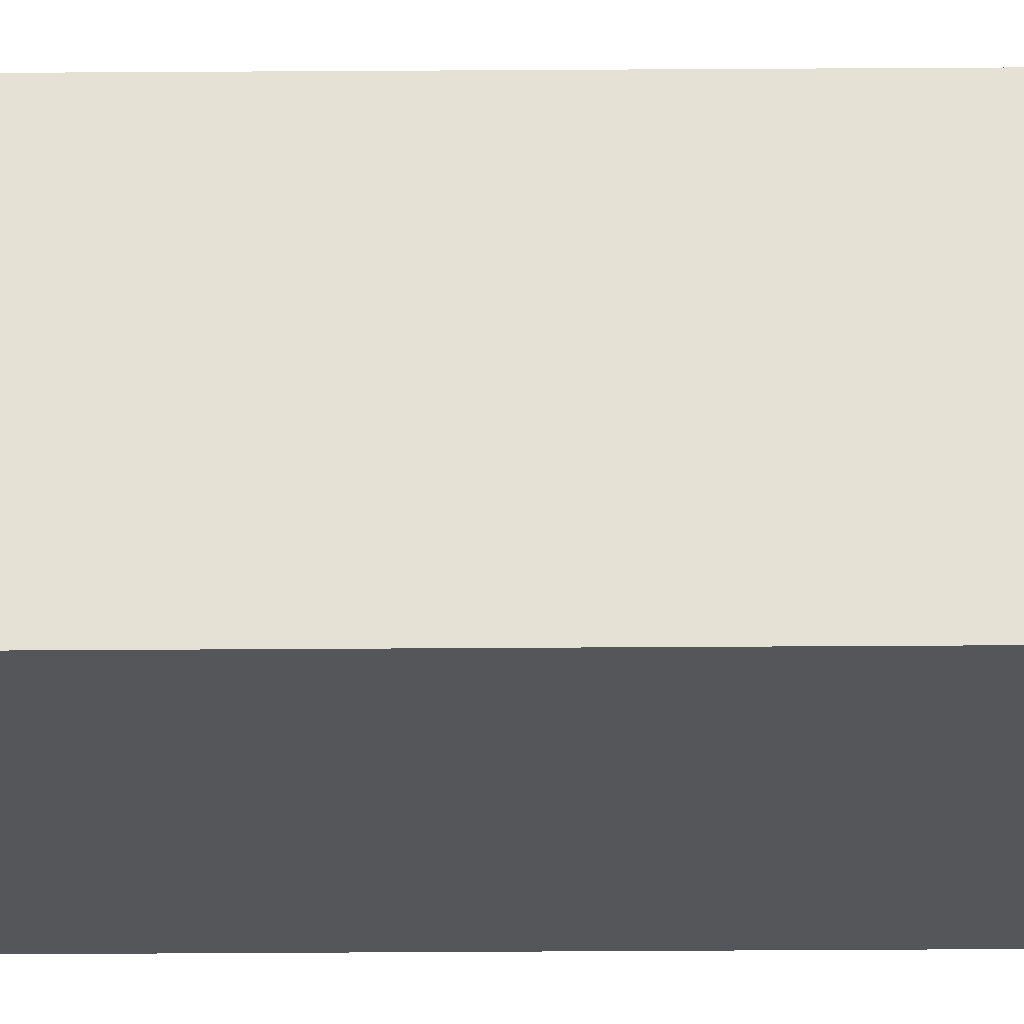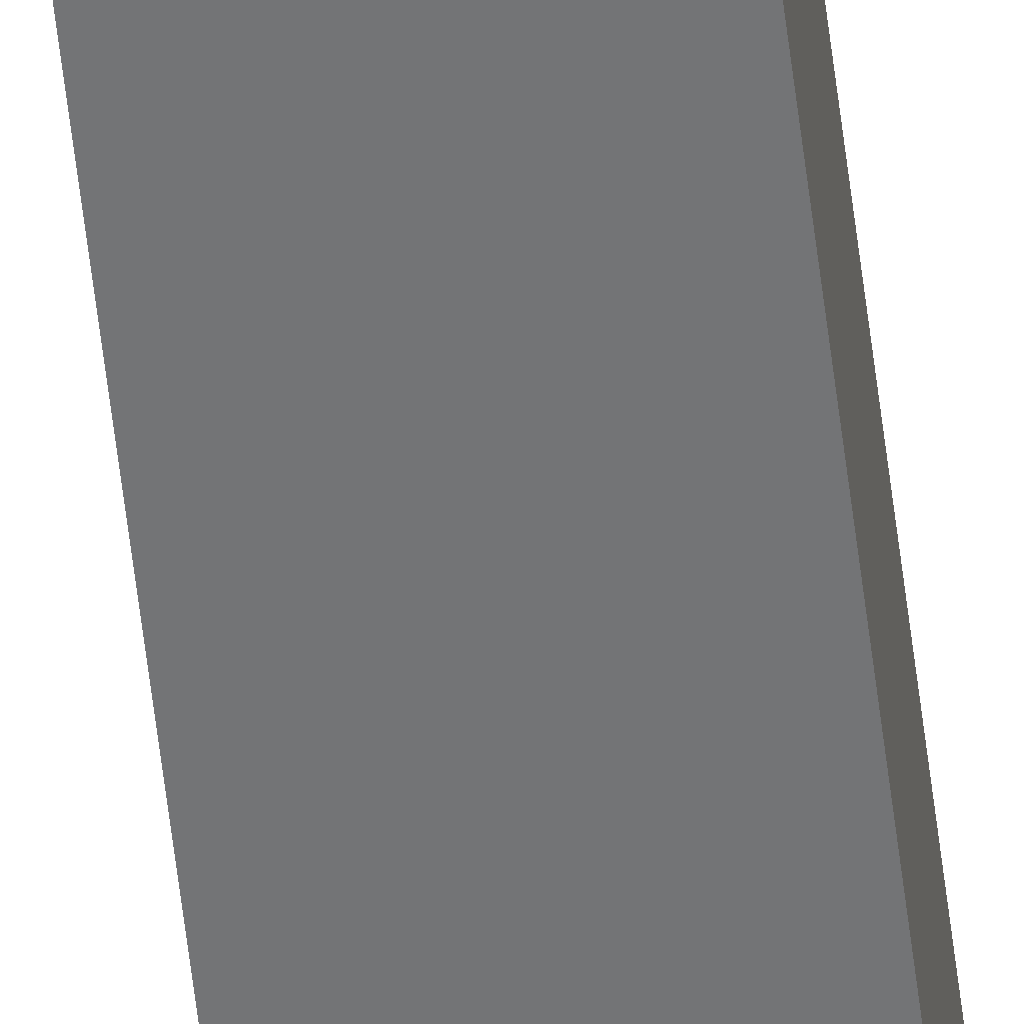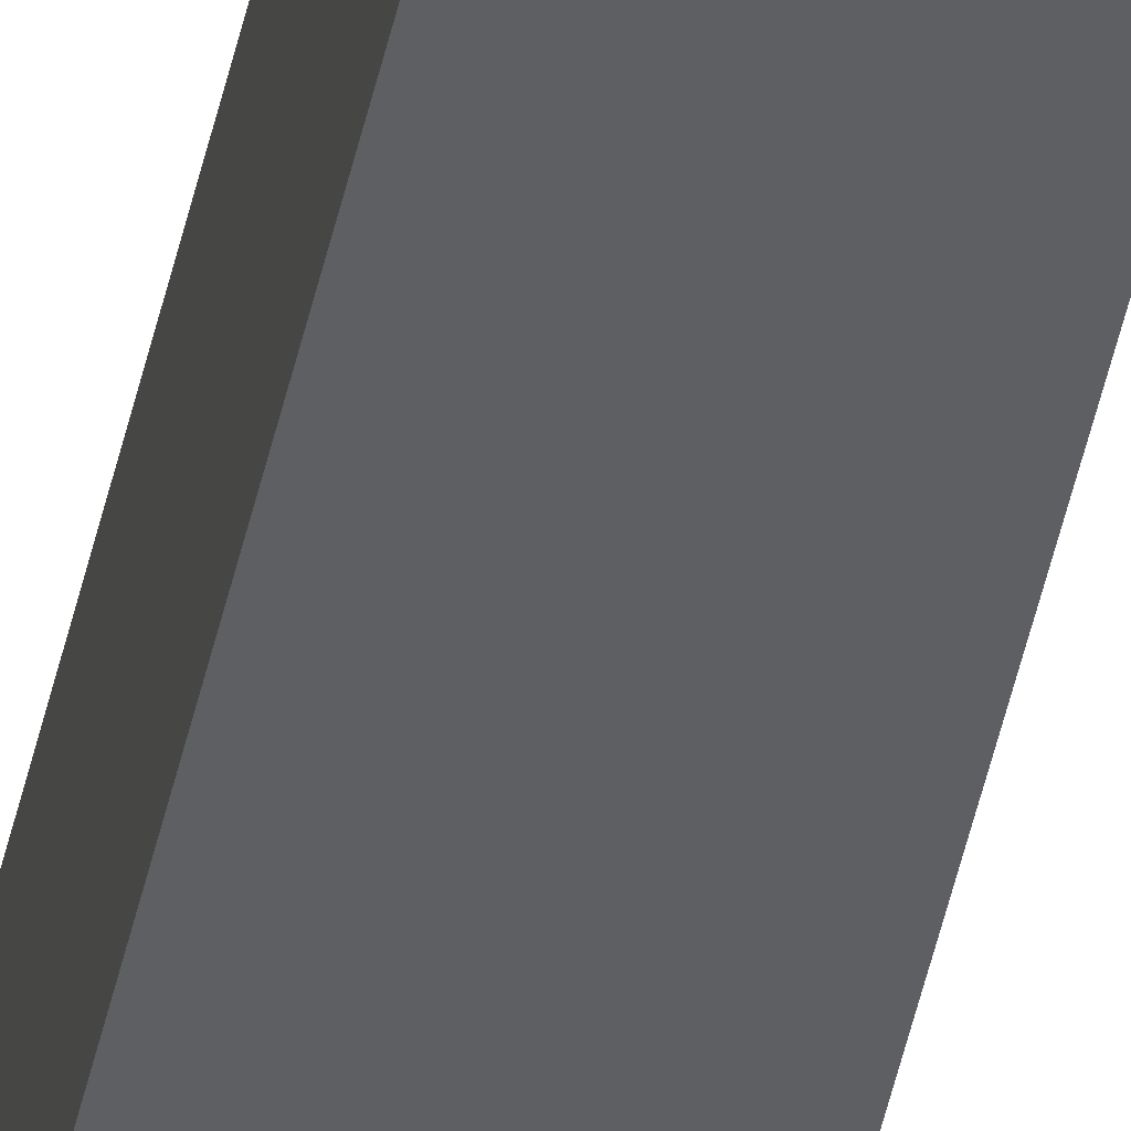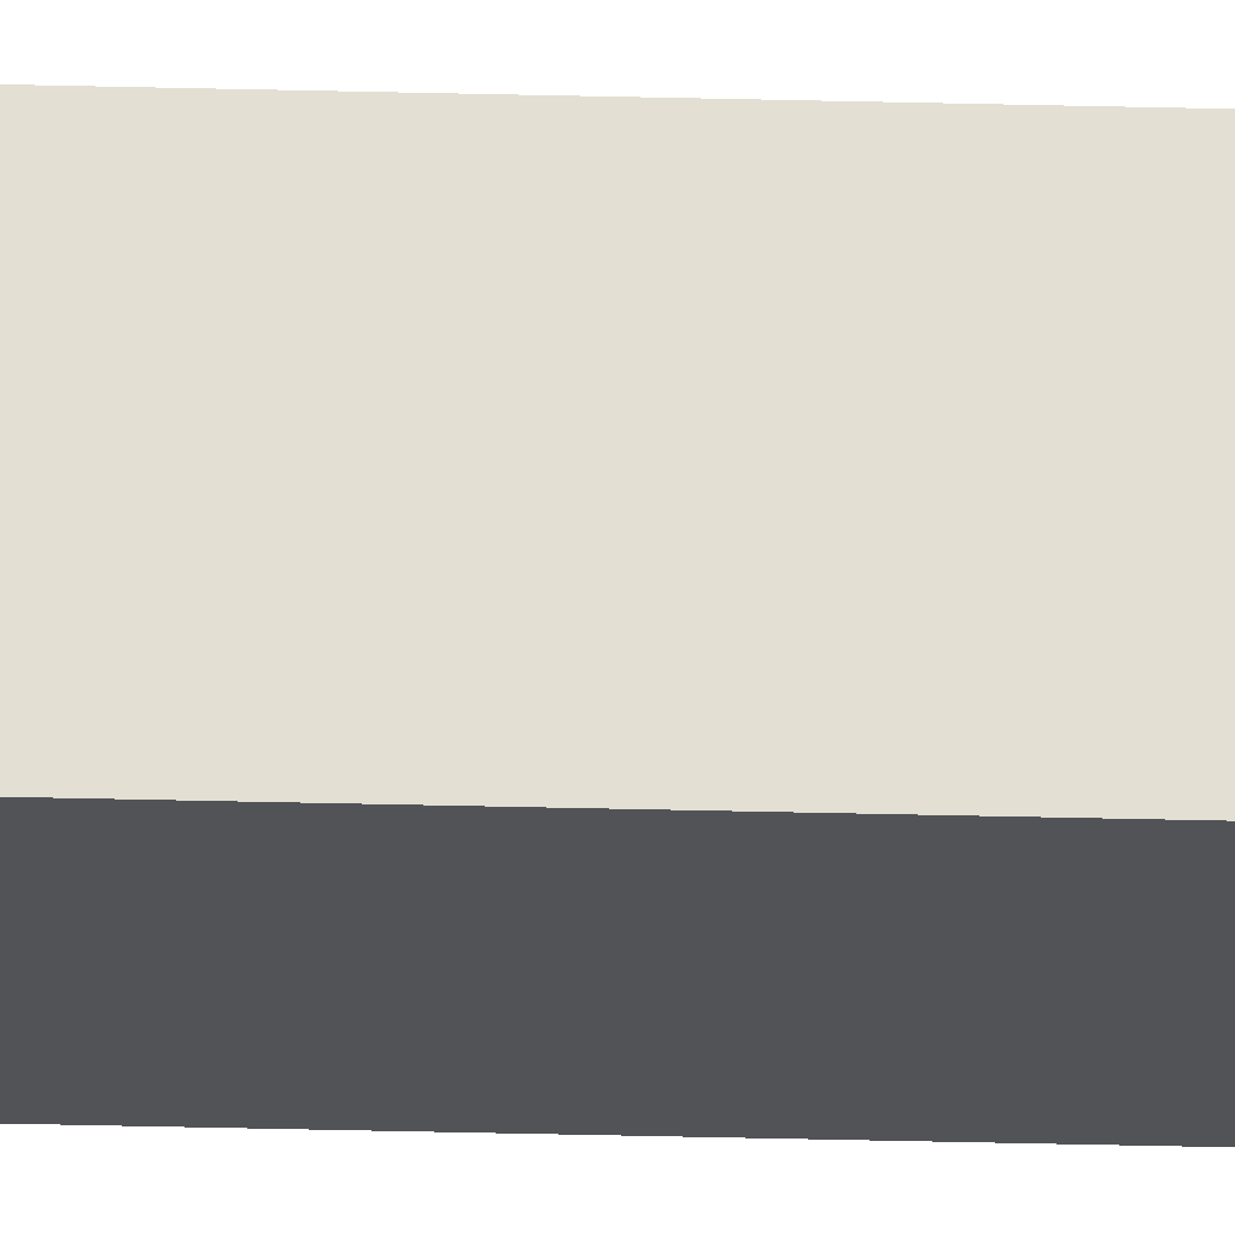
<metadata>
{"format":"obj","ext":"obj","renderer":"f3d","projection":"perspective","resolution":1024,"background":"white","views":[{"elev":-25.5,"azim":90.7,"up":"+Z"},{"elev":-56.1,"azim":-173.4,"up":"+Z"},{"elev":-39.6,"azim":-10.6,"up":"+Z"},{"elev":-22.0,"azim":-93.0,"up":"+Z"}]}
</metadata>
<code>
v  0.003 30.3 0.496
v  0.56 30.3 -0.003
v  0 30.3 1.855e-15
v  0.563 30.3 0.493
v  0.56 1.837e-19 -0.003
v  0 0 0
v  0.003 -3.037e-17 0.496
v  0.563 -3.019e-17 0.493
g defaultobject
f 1 2 3
f 2 1 4
f 5 3 2
f 3 5 6
f 6 1 3
f 1 6 7
f 7 4 1
f 4 7 8
f 8 2 4
f 2 8 5
f 5 7 6
f 7 5 8

</code>
